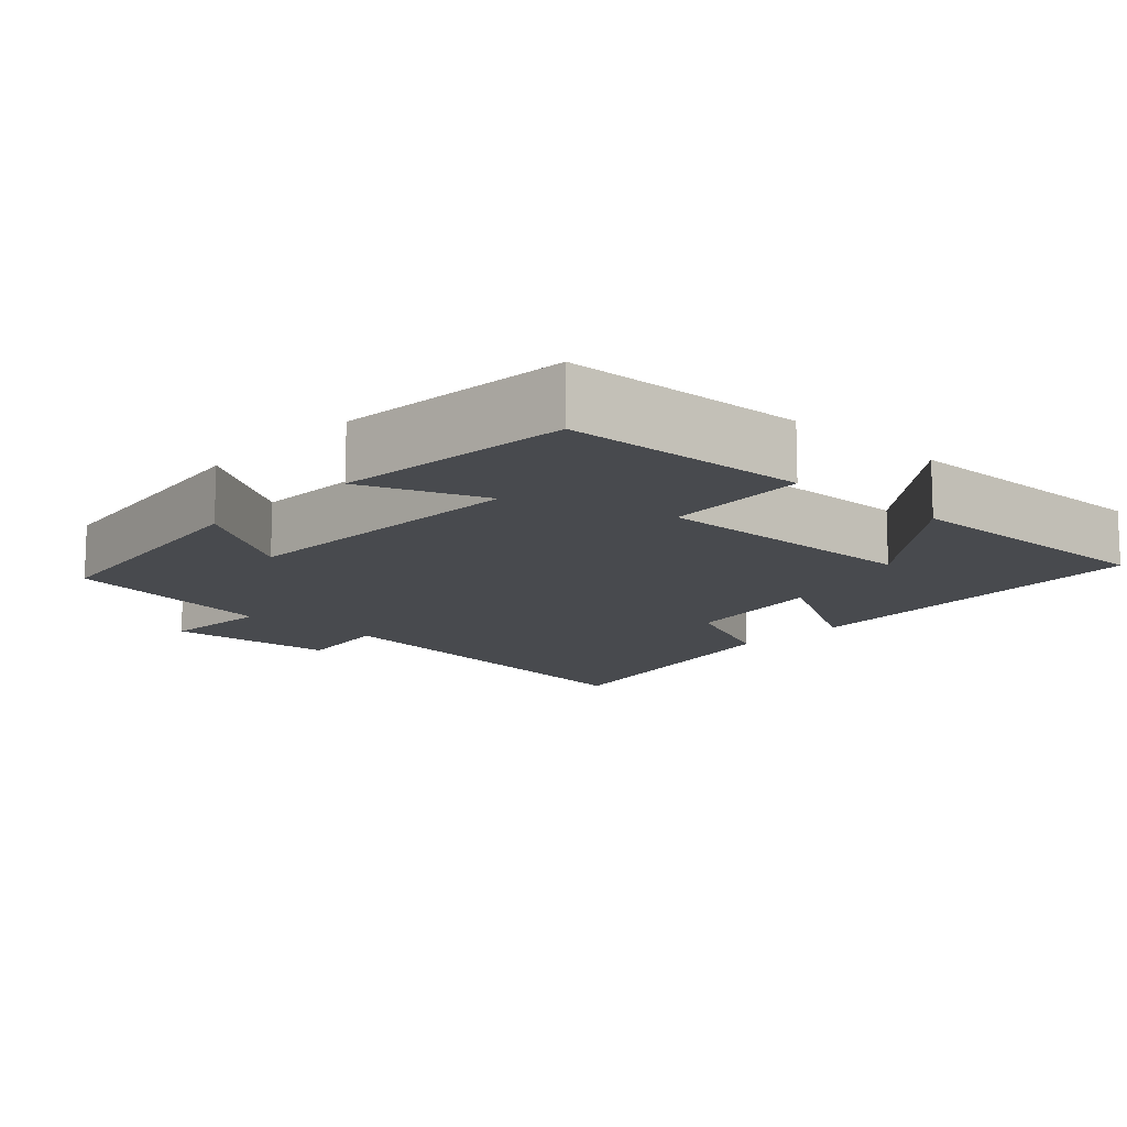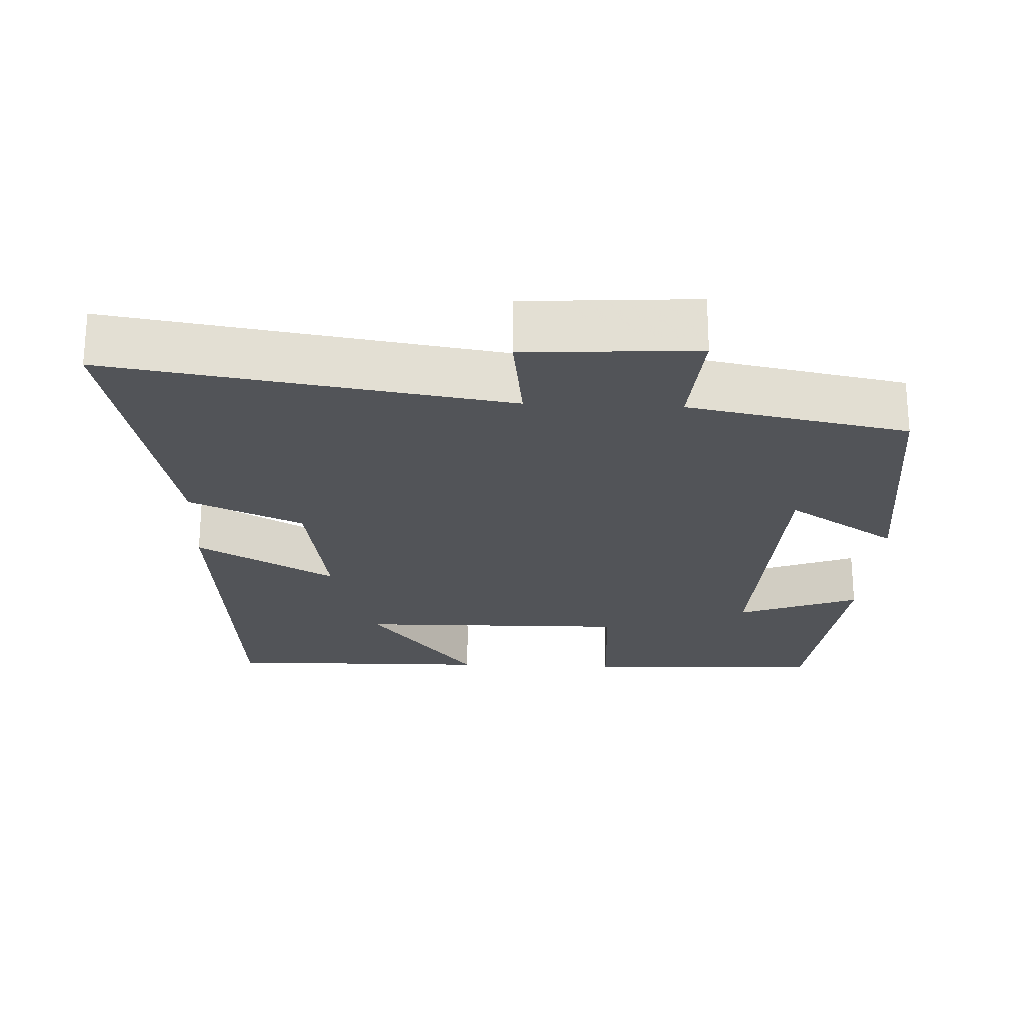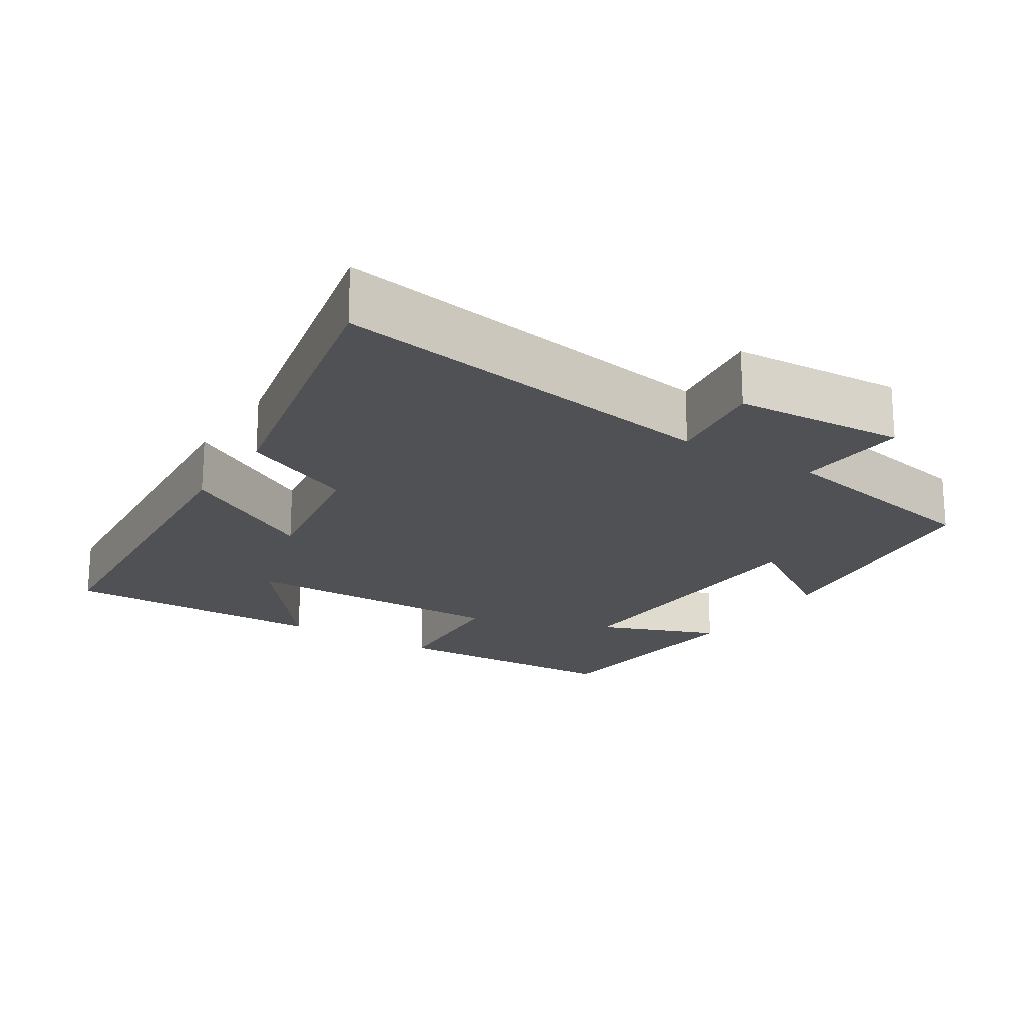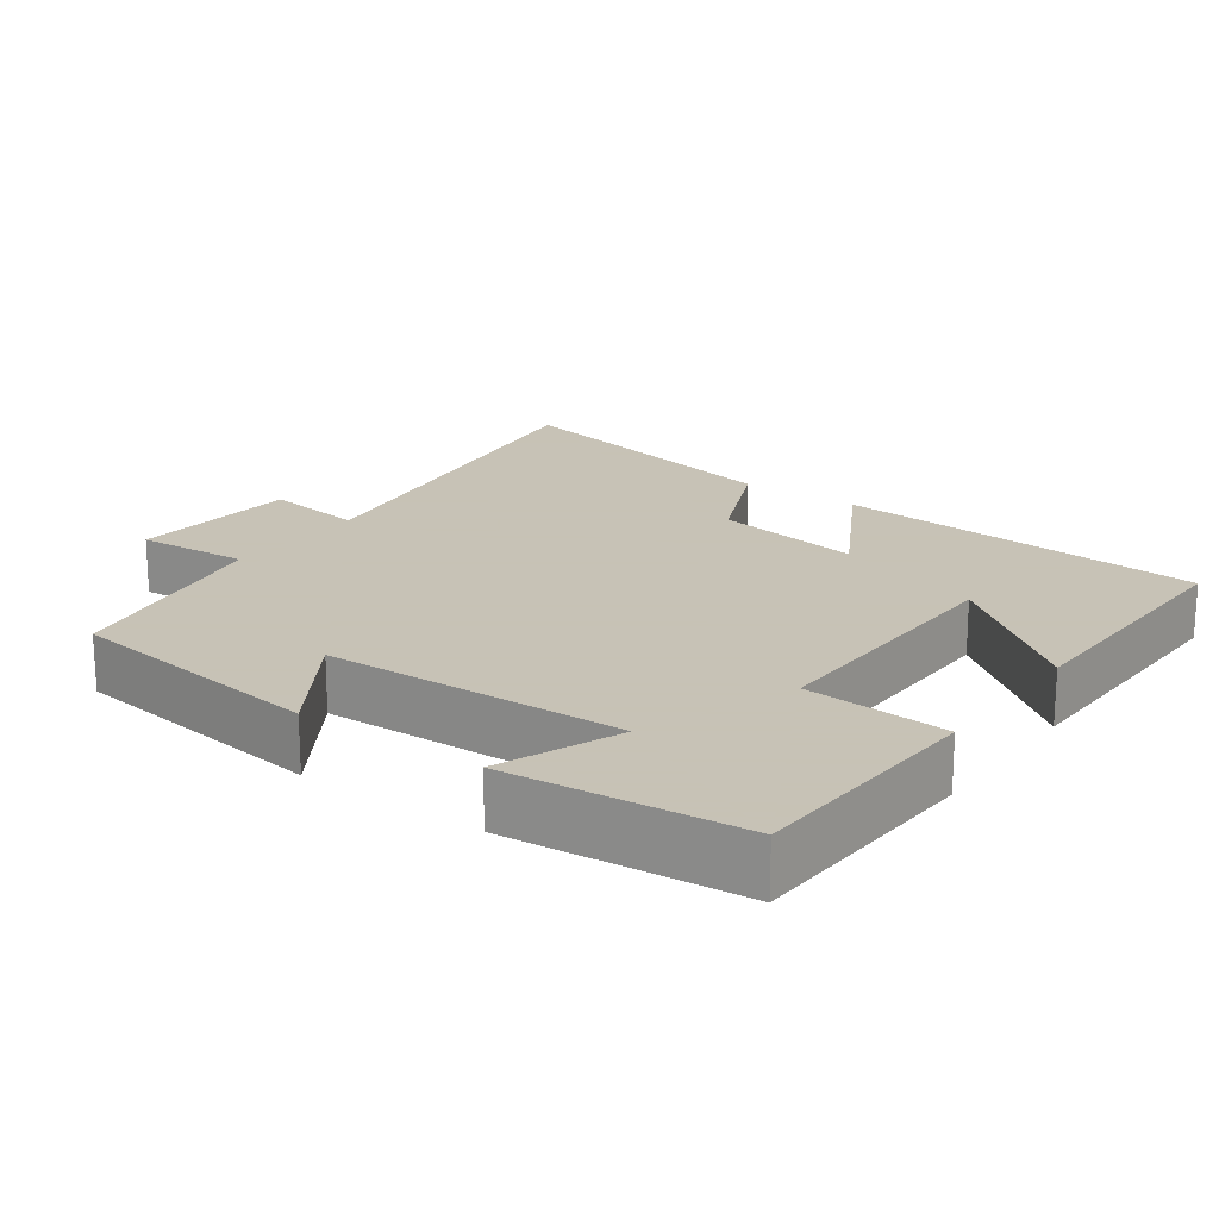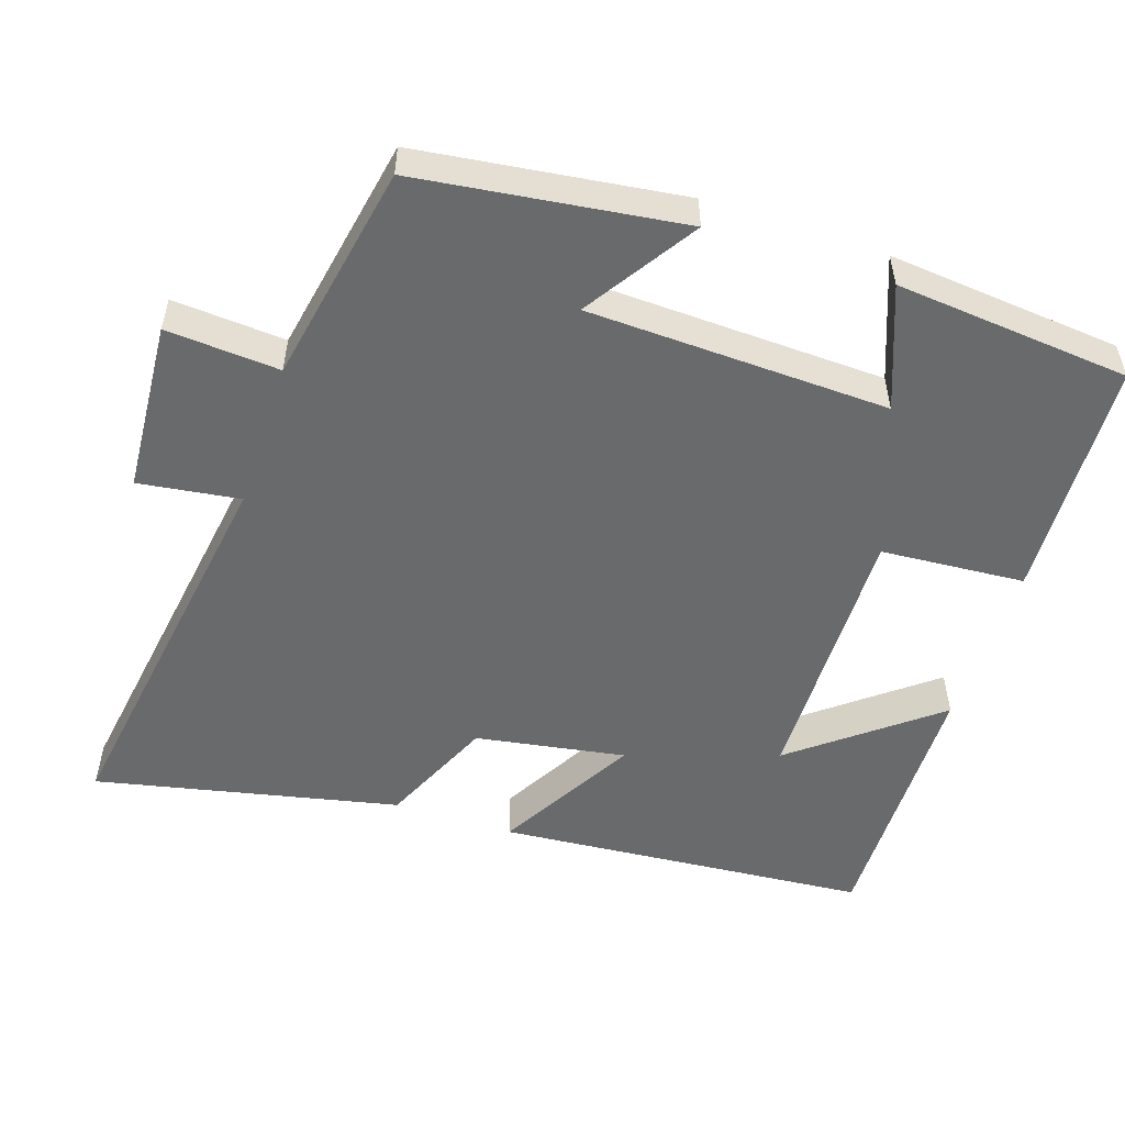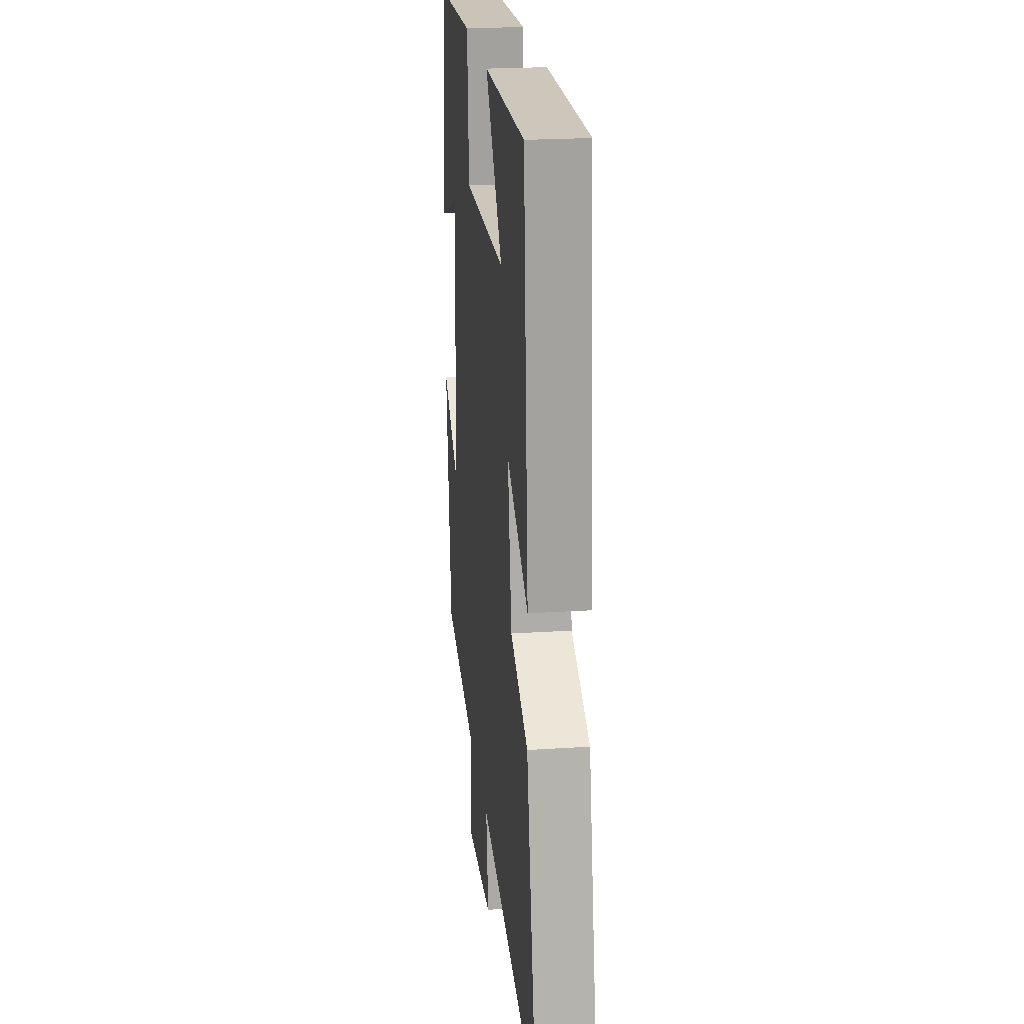
<metadata>
{"format":"obj","ext":"obj","renderer":"f3d","projection":"perspective","resolution":1024,"background":"white","views":[{"elev":-12.8,"azim":-42.8,"up":"+Y"},{"elev":-23.3,"azim":177.3,"up":"+Y"},{"elev":-19.9,"azim":147.3,"up":"+Y"},{"elev":19.1,"azim":-54.1,"up":"+Y"},{"elev":-52.9,"azim":-108.3,"up":"+Y"},{"elev":22.5,"azim":83.5,"up":"+Z"}]}
</metadata>
<code>
v -0.453 0.07 -0.443
v -0.5 0.07 -0.083
v -0.349 0.07 -0.181
v -0.335 0.07 0.229
v -0.5 0.07 0.165
v -0.47 0.07 0.485
v -0.141 0.07 0.5
v -0.127 0.07 0.304
v 0.243 0.07 0.31
v 0.093 0.07 0.5
v 0.459 0.07 0.506
v 0.5 0.07 -0.003
v 0.311 0.07 0.104
v 0.345 0.07 -0.1
v 0.5 0.07 -0.169
v 0.589 0.07 -0.582
v 0.051 0.07 -0.5
v 0.07 0.07 -0.638
v -0.164 0.07 -0.654
v -0.153 0.07 -0.5
v -0.453 0 -0.443
v -0.5 0 -0.083
v -0.349 0 -0.181
v -0.335 0 0.229
v -0.5 0 0.165
v -0.47 0 0.485
v -0.141 0 0.5
v -0.127 0 0.304
v 0.243 0 0.31
v 0.093 0 0.5
v 0.459 0 0.506
v 0.5 0 -0.003
v 0.311 0 0.104
v 0.345 0 -0.1
v 0.5 0 -0.169
v 0.589 0 -0.582
v 0.051 0 -0.5
v 0.07 0 -0.638
v -0.164 0 -0.654
v -0.153 0 -0.5
f 17 18 19 20
f 17 20 1 2
f 14 15 16 17
f 13 14 17
f 11 12 13
f 9 10 11
f 9 11 13 17
f 6 7 8
f 4 5 6
f 4 6 8
f 3 4 8 9
f 17 2 3
f 3 9 17
f 40 39 38 37
f 22 21 40 37
f 37 36 35 34
f 37 34 33
f 33 32 31
f 31 30 29
f 37 33 31 29
f 28 27 26
f 26 25 24
f 28 26 24
f 29 28 24 23
f 23 22 37
f 37 29 23
f 1 21 22 2
f 2 22 23 3
f 3 23 24 4
f 4 24 25 5
f 5 25 26 6
f 6 26 27 7
f 7 27 28 8
f 8 28 29 9
f 9 29 30 10
f 10 30 31 11
f 11 31 32 12
f 12 32 33 13
f 13 33 34 14
f 14 34 35 15
f 15 35 36 16
f 16 36 37 17
f 17 37 38 18
f 18 38 39 19
f 19 39 40 20
f 20 40 21 1

</code>
